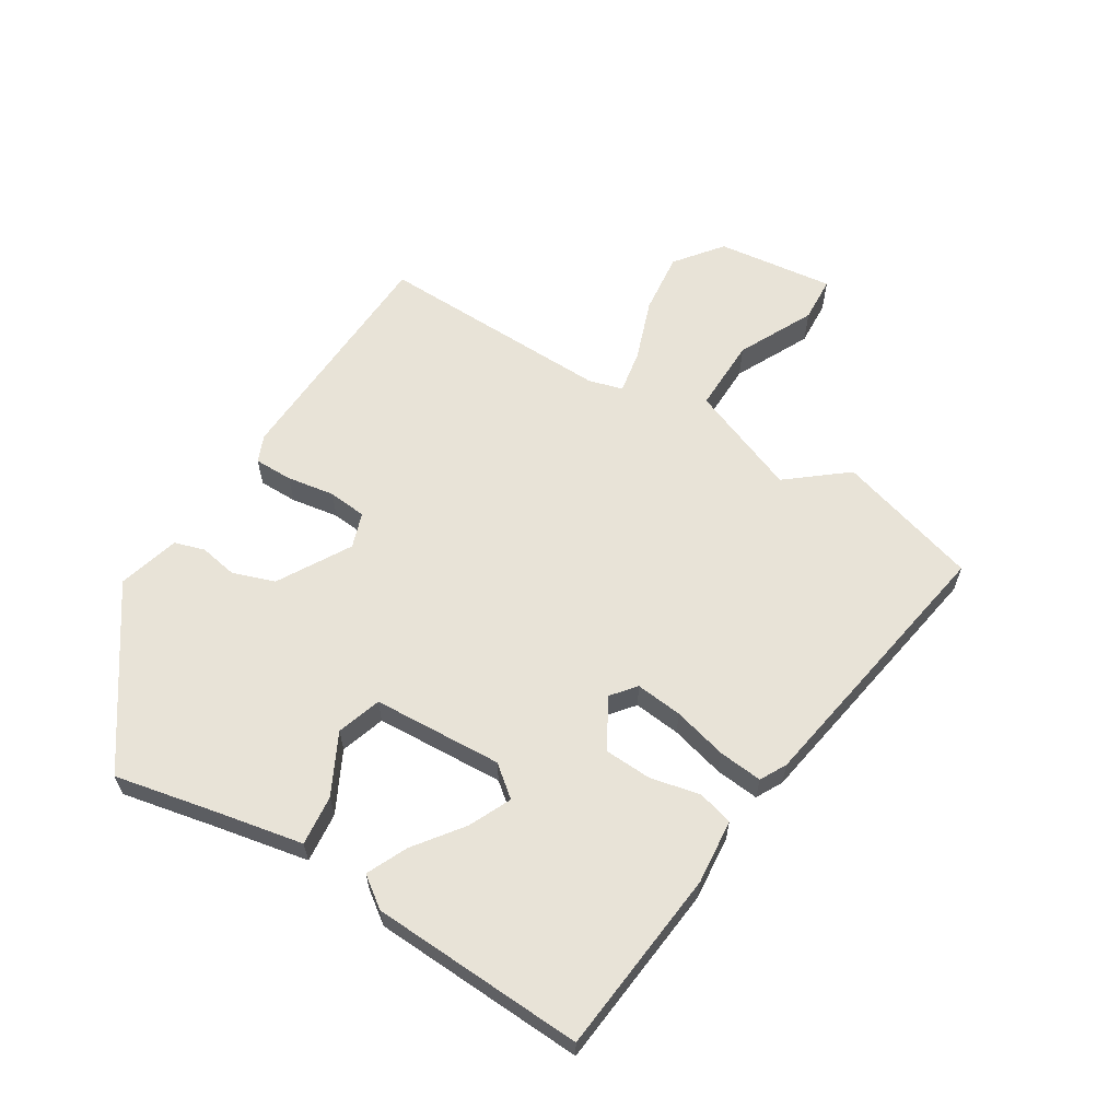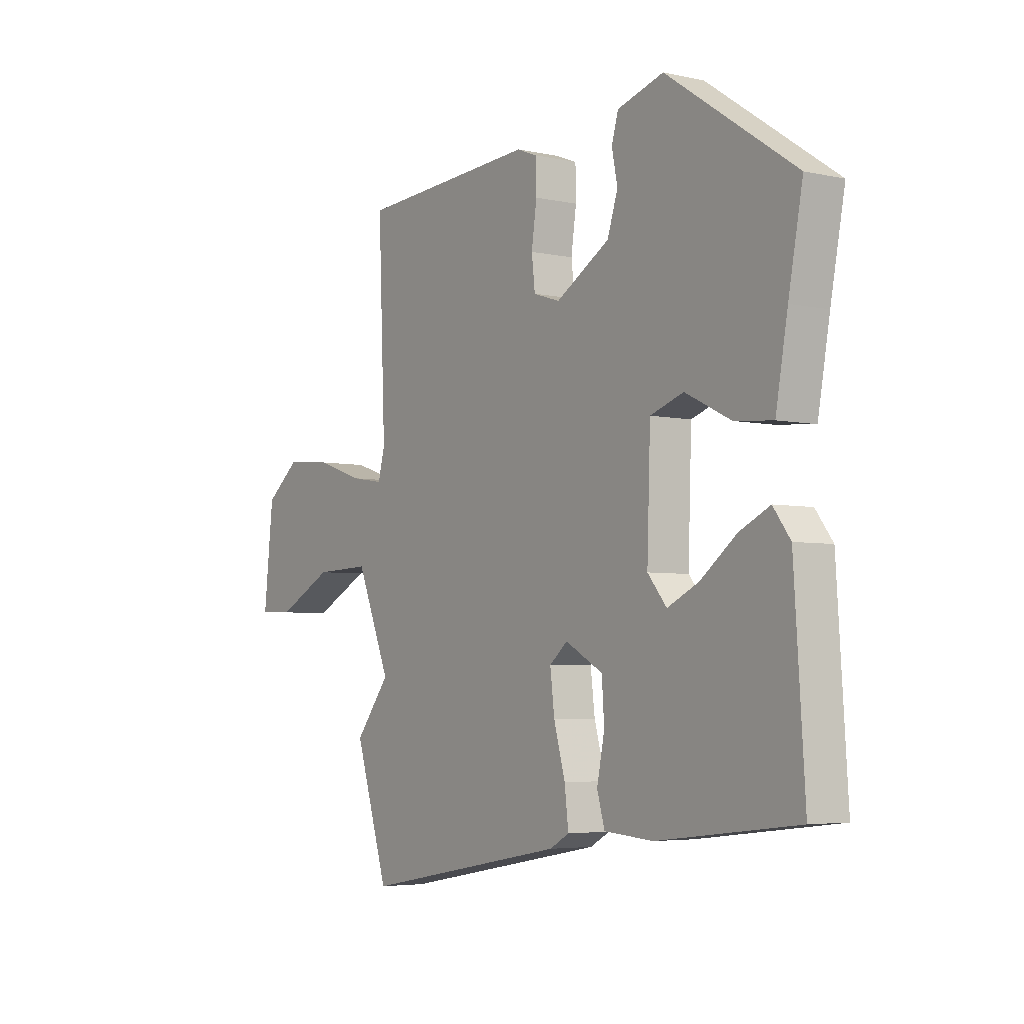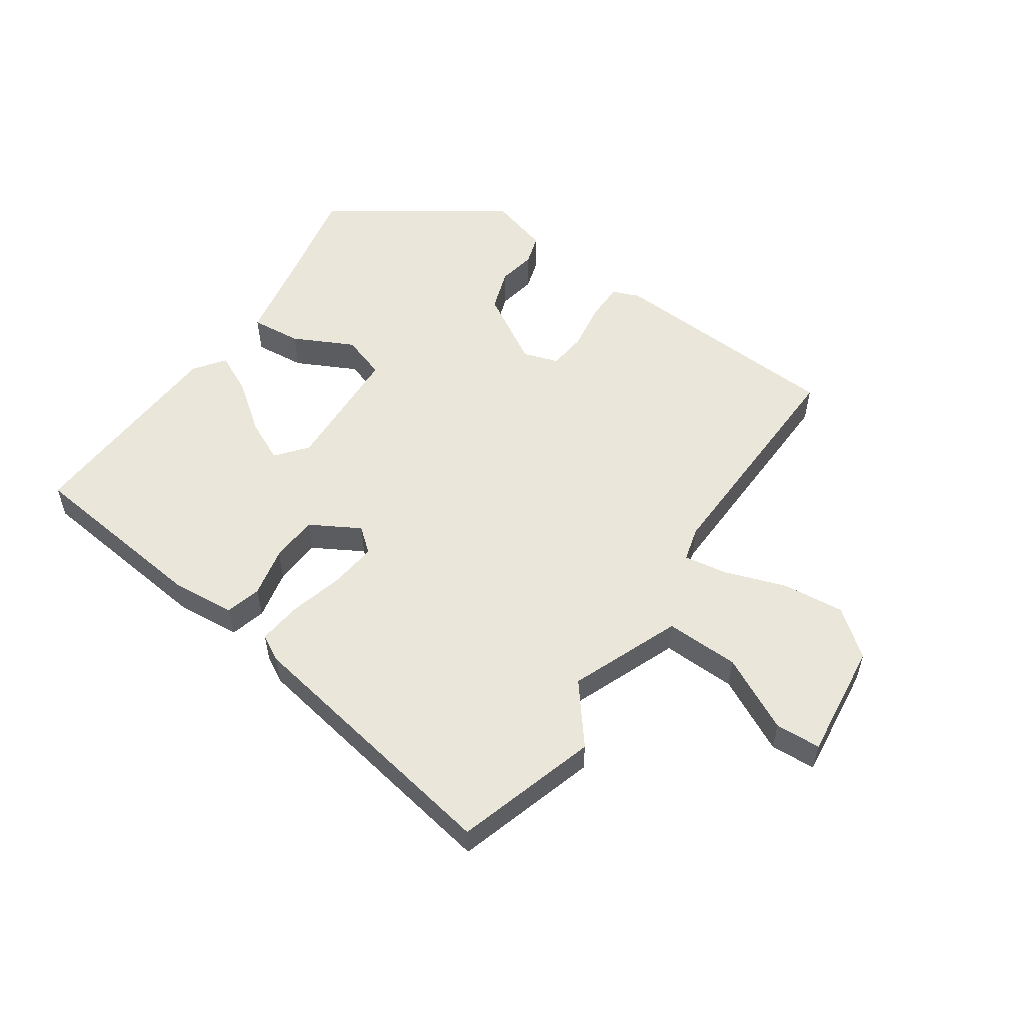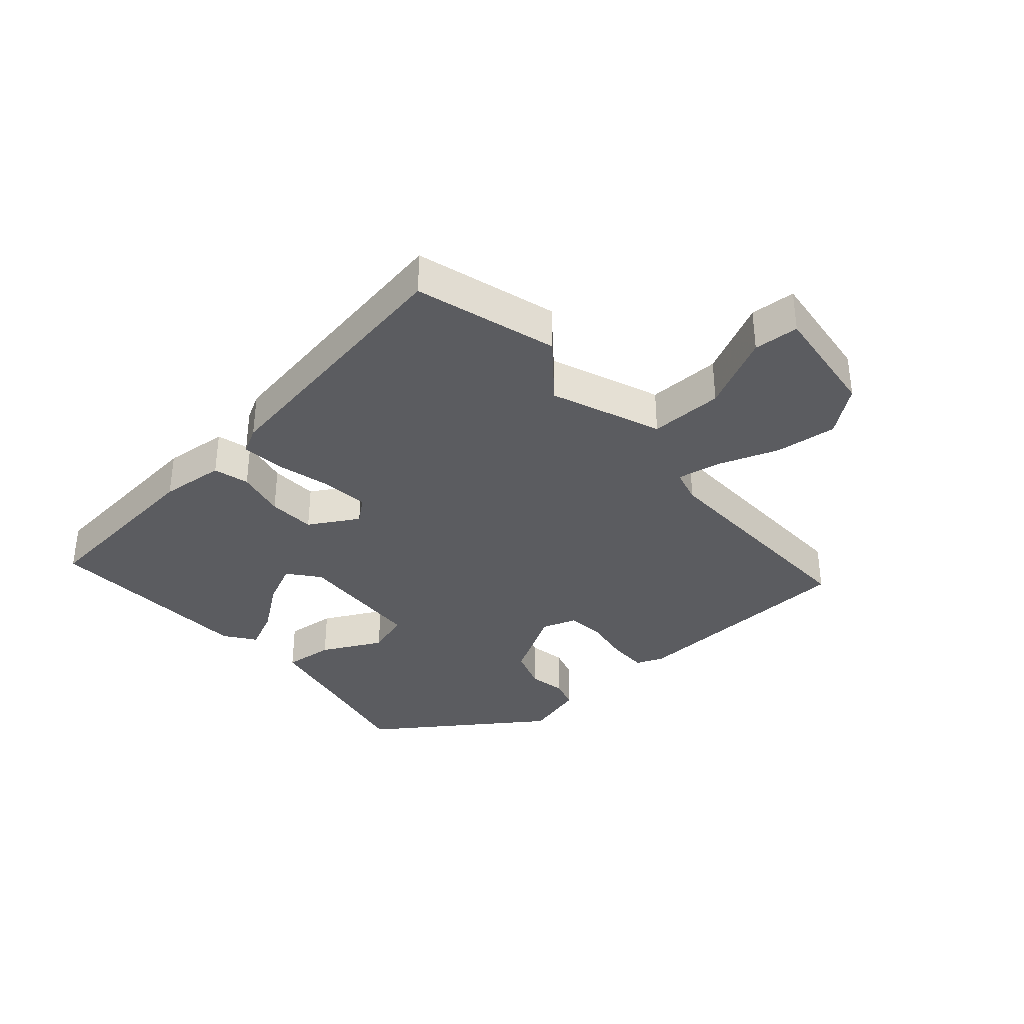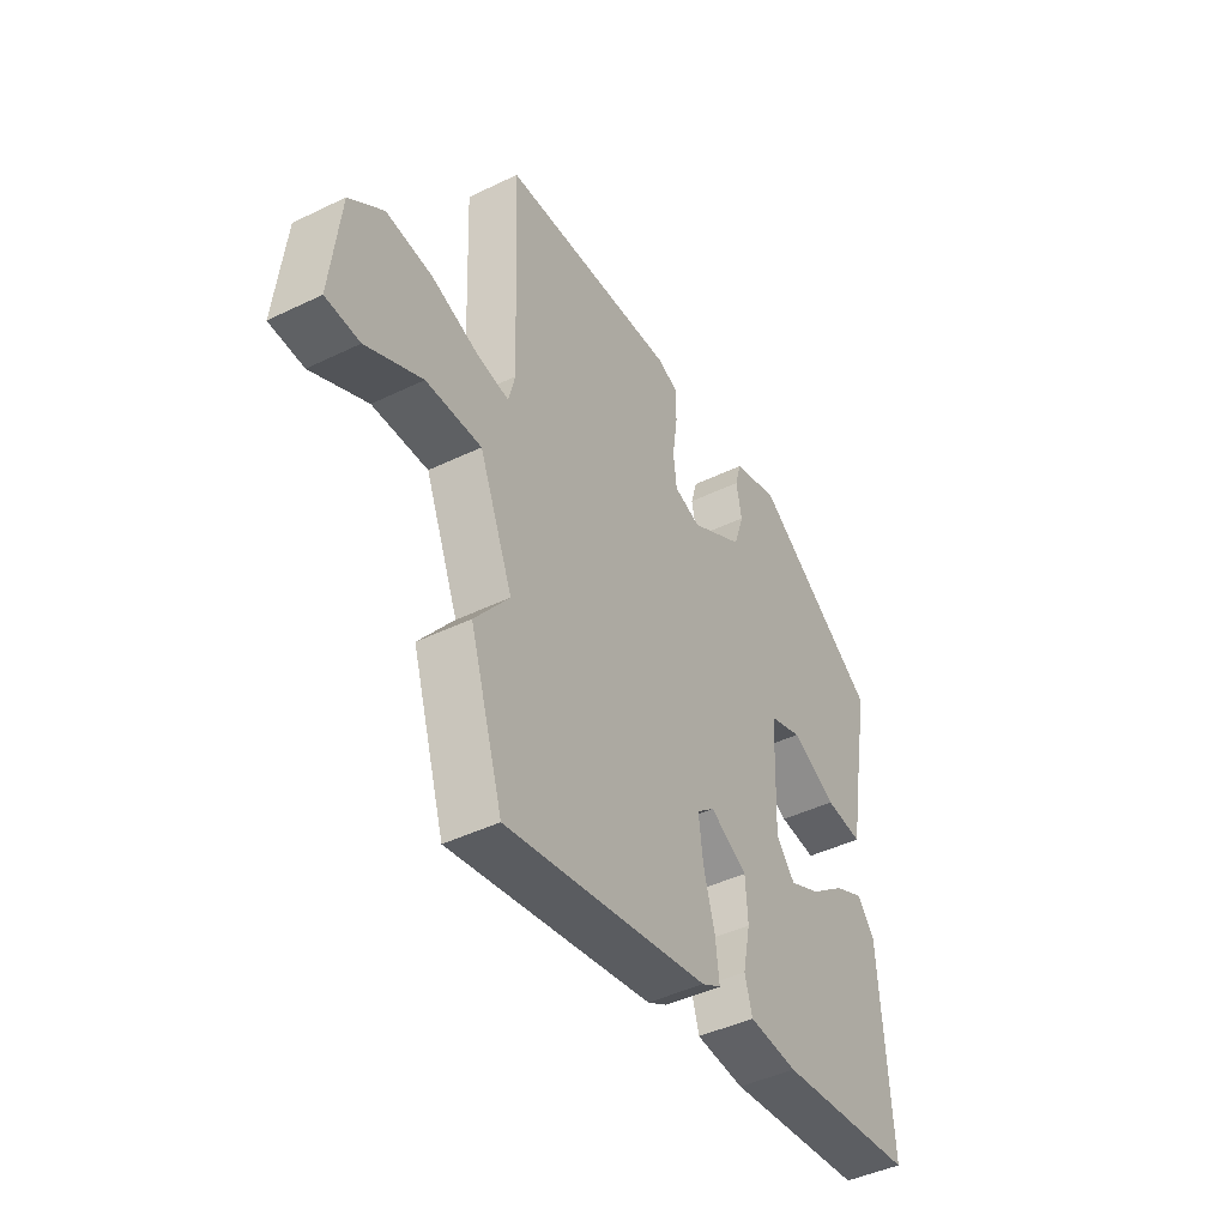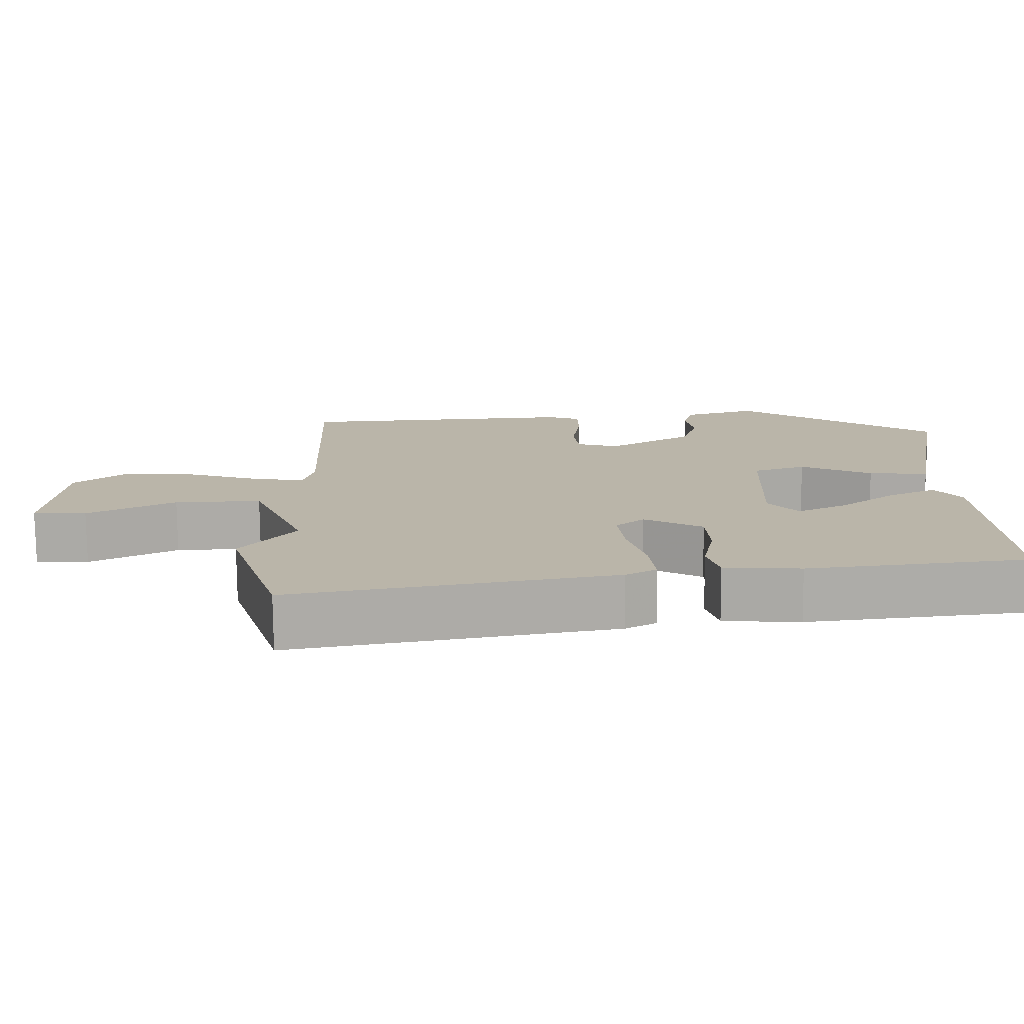
<metadata>
{"format":"obj","ext":"obj","renderer":"f3d","projection":"perspective","resolution":1024,"background":"white","views":[{"elev":61.7,"azim":120.7,"up":"+Y"},{"elev":-4.5,"azim":54.8,"up":"+Z"},{"elev":54.9,"azim":-146.1,"up":"+Y"},{"elev":-35.1,"azim":-139.7,"up":"+Y"},{"elev":-44.3,"azim":-60.5,"up":"+Z"},{"elev":-76.2,"azim":0.5,"up":"+Z"}]}
</metadata>
<code>
v -0.47 0.07 -0.596
v -0.54 0.07 -0.372
v -0.467 0.07 -0.278
v -0.538 0.07 -0.105
v -0.655 0.07 -0.109
v -0.773 0.07 -0.17
v -0.845 0.07 -0.167
v -0.825 0.07 0.019
v -0.753 0.07 0.077
v -0.655 0.07 0.068
v -0.557 0.07 0.035
v -0.488 0.07 0.024
v -0.474 0.07 0.079
v -0.489 0.07 0.451
v -0.114 0.07 0.475
v -0.071 0.07 0.458
v -0.07 0.07 0.397
v -0.081 0.07 0.321
v -0.074 0.07 0.26
v -0.018 0.07 0.242
v 0.095 0.07 0.31
v 0.117 0.07 0.377
v 0.105 0.07 0.437
v 0.119 0.07 0.485
v 0.216 0.07 0.514
v 0.486 0.07 0.331
v 0.456 0.07 0.172
v 0.431 0.07 0.031
v 0.351 0.07 0.038
v 0.255 0.07 0.085
v 0.185 0.07 0.061
v 0.178 0.07 -0.145
v 0.218 0.07 -0.193
v 0.284 0.07 -0.161
v 0.359 0.07 -0.103
v 0.423 0.07 -0.072
v 0.459 0.07 -0.12
v 0.481 0.07 -0.459
v 0.187 0.07 -0.494
v 0.084 0.07 -0.486
v 0.068 0.07 -0.43
v 0.084 0.07 -0.351
v 0.079 0.07 -0.276
v 0 0.07 -0.232
v -0.038 0.07 -0.264
v -0.029 0.07 -0.338
v -0.005 0.07 -0.424
v 0.003 0.07 -0.493
v -0.038 0.07 -0.516
v -0.47 0 -0.596
v -0.54 0 -0.372
v -0.467 0 -0.278
v -0.538 0 -0.105
v -0.655 0 -0.109
v -0.773 0 -0.17
v -0.845 0 -0.167
v -0.825 0 0.019
v -0.753 0 0.077
v -0.655 0 0.068
v -0.557 0 0.035
v -0.488 0 0.024
v -0.474 0 0.079
v -0.489 0 0.451
v -0.114 0 0.475
v -0.071 0 0.458
v -0.07 0 0.397
v -0.081 0 0.321
v -0.074 0 0.26
v -0.018 0 0.242
v 0.095 0 0.31
v 0.117 0 0.377
v 0.105 0 0.437
v 0.119 0 0.485
v 0.216 0 0.514
v 0.486 0 0.331
v 0.456 0 0.172
v 0.431 0 0.031
v 0.351 0 0.038
v 0.255 0 0.085
v 0.185 0 0.061
v 0.178 0 -0.145
v 0.218 0 -0.193
v 0.284 0 -0.161
v 0.359 0 -0.103
v 0.423 0 -0.072
v 0.459 0 -0.12
v 0.481 0 -0.459
v 0.187 0 -0.494
v 0.084 0 -0.486
v 0.068 0 -0.43
v 0.084 0 -0.351
v 0.079 0 -0.276
v 0 0 -0.232
v -0.038 0 -0.264
v -0.029 0 -0.338
v -0.005 0 -0.424
v 0.003 0 -0.493
v -0.038 0 -0.516
f 1 2 3
f 49 1 3
f 48 49 3
f 47 48 3
f 46 47 3
f 45 46 3 4
f 44 45 4
f 40 41 42
f 39 40 42
f 38 39 42
f 37 38 42
f 36 37 42
f 35 36 42
f 34 35 42
f 33 34 42 43
f 32 33 43 44
f 27 28 29 30
f 27 30 31
f 26 27 31
f 25 26 31
f 24 25 31
f 23 24 31
f 22 23 31
f 31 32 44
f 22 31 44
f 21 22 44
f 16 17 18
f 15 16 18
f 14 15 18
f 13 14 18
f 12 13 18 19
f 9 10 11
f 8 9 11
f 7 8 11
f 6 7 11
f 5 6 11
f 4 5 11 12
f 20 21 44 4
f 4 12 19 20
f 52 51 50
f 52 50 98
f 52 98 97
f 52 97 96
f 52 96 95
f 53 52 95 94
f 53 94 93
f 91 90 89
f 91 89 88
f 91 88 87
f 91 87 86
f 91 86 85
f 91 85 84
f 91 84 83
f 92 91 83 82
f 93 92 82 81
f 79 78 77 76
f 80 79 76
f 80 76 75
f 80 75 74
f 80 74 73
f 80 73 72
f 80 72 71
f 93 81 80
f 93 80 71
f 93 71 70
f 67 66 65
f 67 65 64
f 67 64 63
f 67 63 62
f 68 67 62 61
f 60 59 58
f 60 58 57
f 60 57 56
f 60 56 55
f 60 55 54
f 61 60 54 53
f 53 93 70 69
f 69 68 61 53
f 1 50 51 2
f 2 51 52 3
f 3 52 53 4
f 4 53 54 5
f 5 54 55 6
f 6 55 56 7
f 7 56 57 8
f 8 57 58 9
f 9 58 59 10
f 10 59 60 11
f 11 60 61 12
f 12 61 62 13
f 13 62 63 14
f 14 63 64 15
f 15 64 65 16
f 16 65 66 17
f 17 66 67 18
f 18 67 68 19
f 19 68 69 20
f 20 69 70 21
f 21 70 71 22
f 22 71 72 23
f 23 72 73 24
f 24 73 74 25
f 25 74 75 26
f 26 75 76 27
f 27 76 77 28
f 28 77 78 29
f 29 78 79 30
f 30 79 80 31
f 31 80 81 32
f 32 81 82 33
f 33 82 83 34
f 34 83 84 35
f 35 84 85 36
f 36 85 86 37
f 37 86 87 38
f 38 87 88 39
f 39 88 89 40
f 40 89 90 41
f 41 90 91 42
f 42 91 92 43
f 43 92 93 44
f 44 93 94 45
f 45 94 95 46
f 46 95 96 47
f 47 96 97 48
f 48 97 98 49
f 49 98 50 1

</code>
